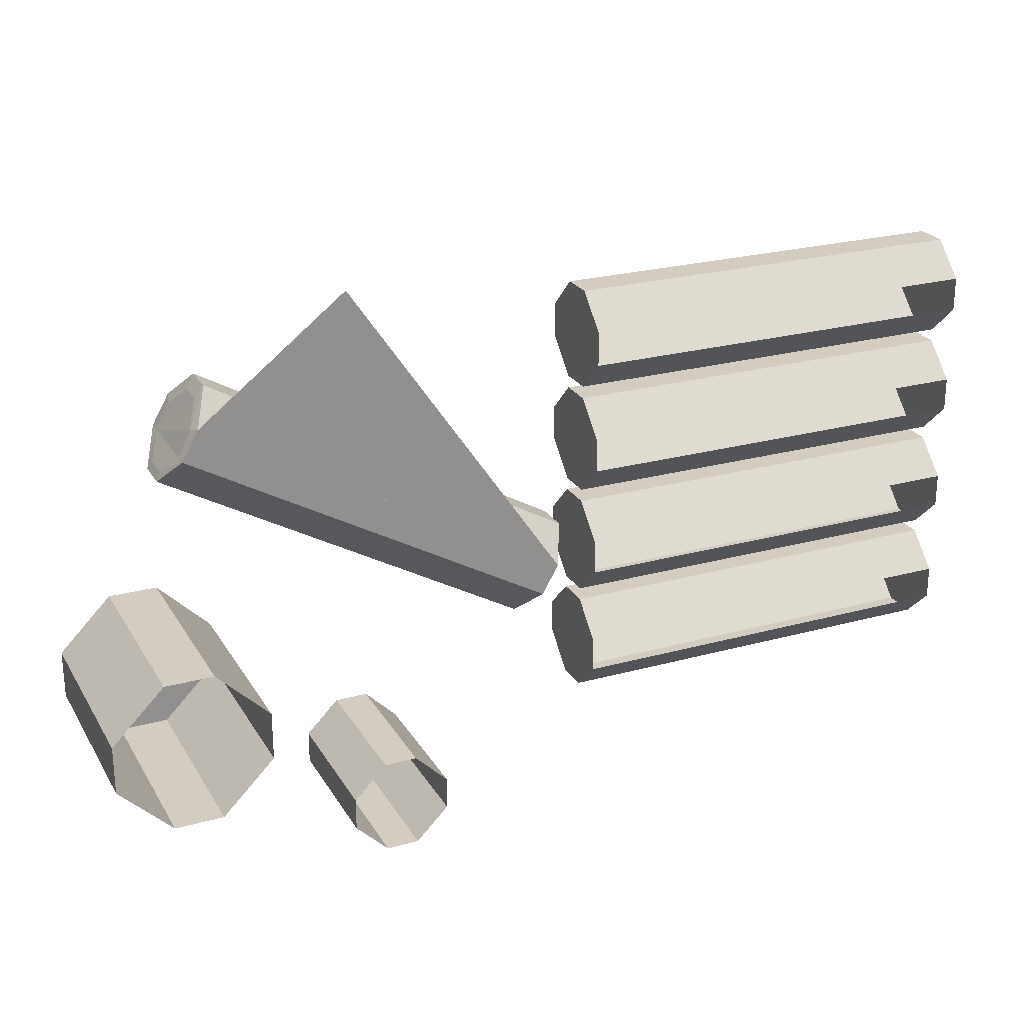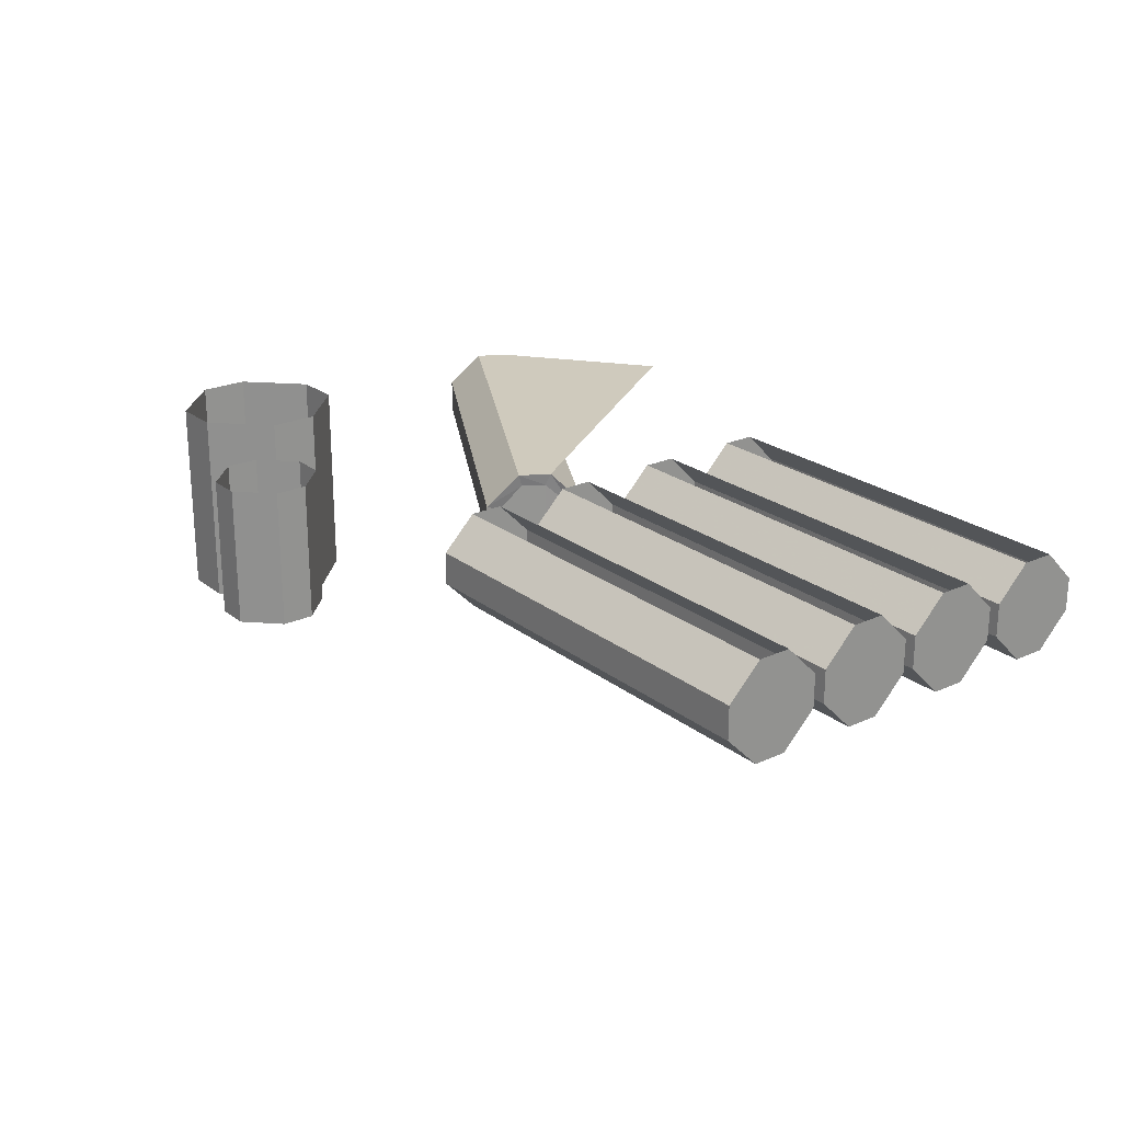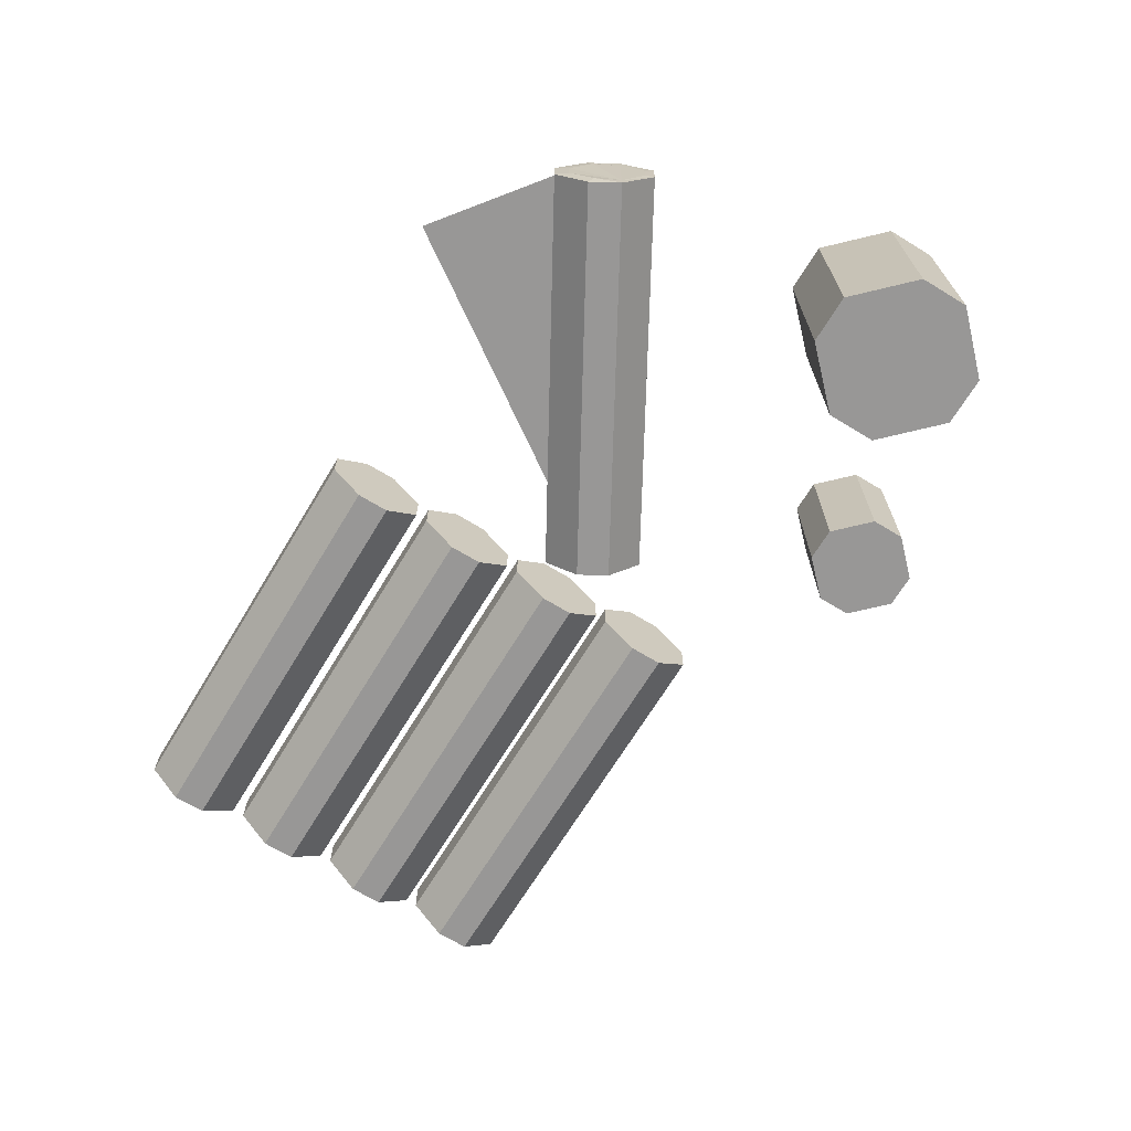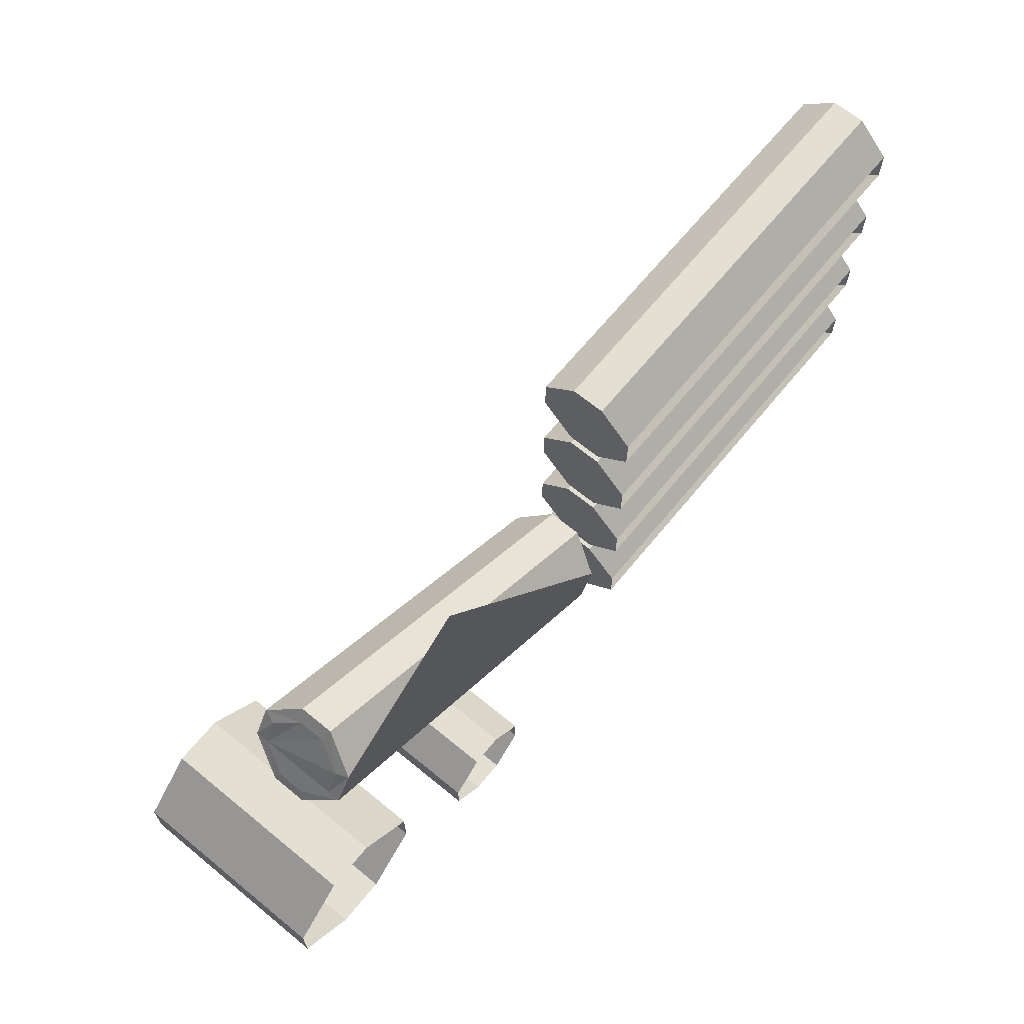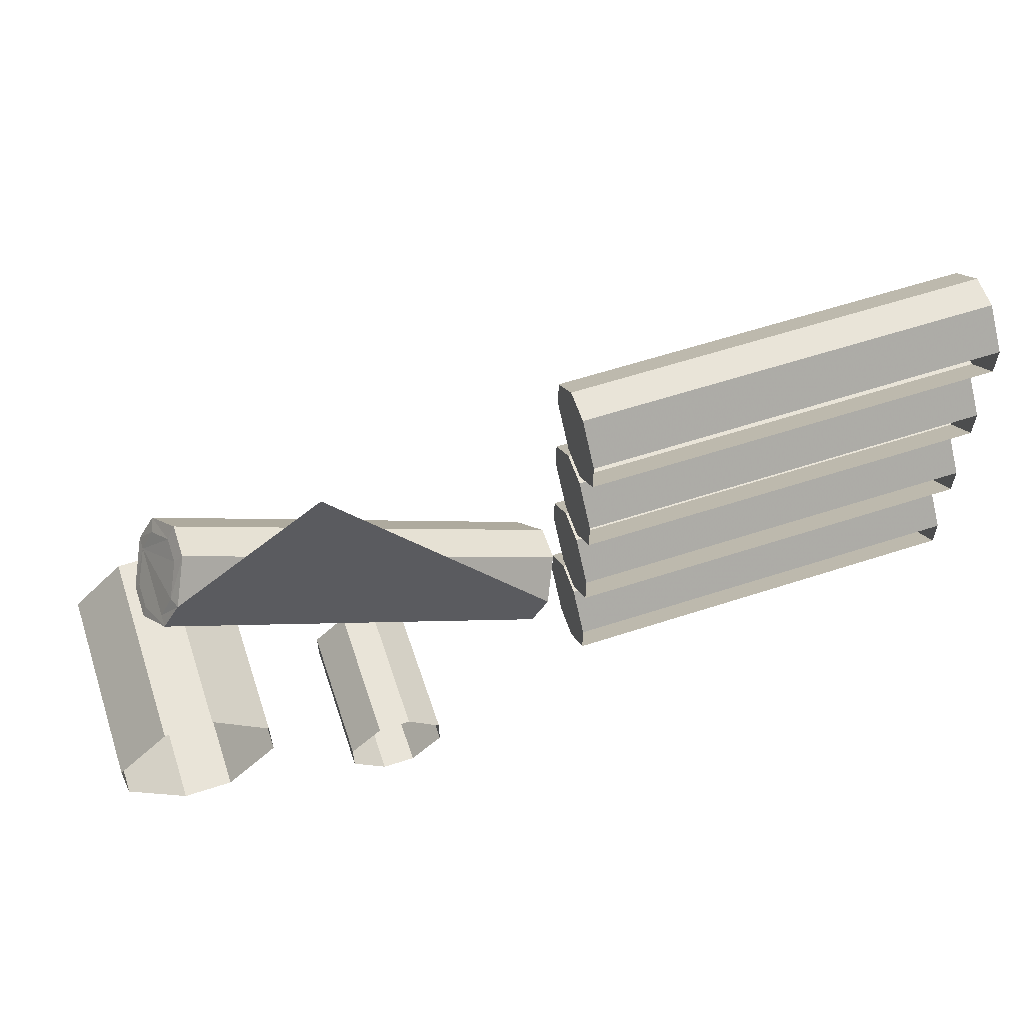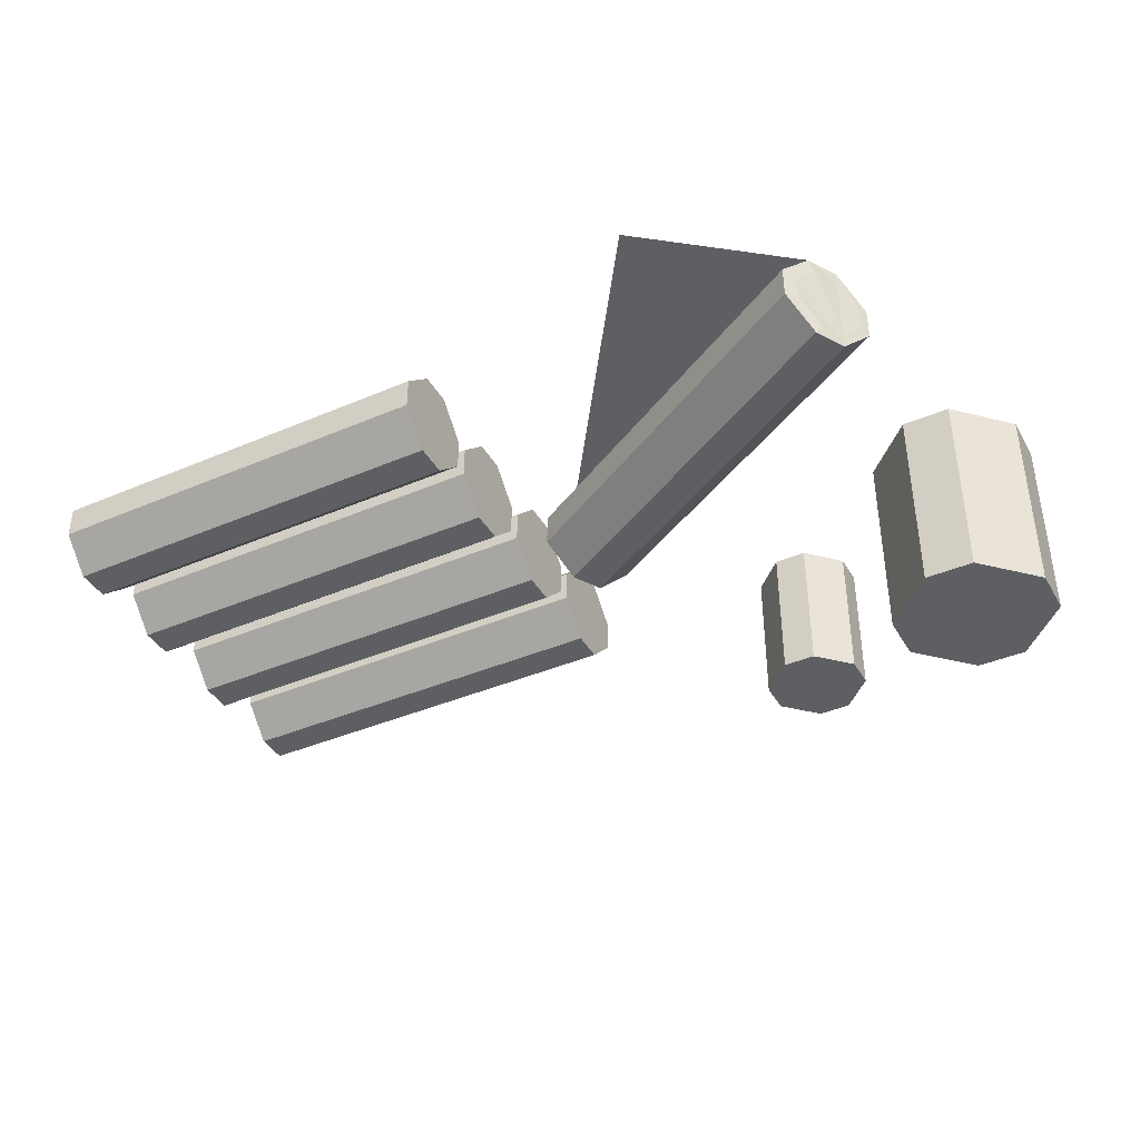
<metadata>
{"format":"obj","ext":"obj","renderer":"f3d","projection":"perspective","resolution":1024,"background":"white","views":[{"elev":24.5,"azim":155.8,"up":"+Z"},{"elev":23.1,"azim":-127.7,"up":"+Y"},{"elev":-68.3,"azim":58.7,"up":"+Y"},{"elev":66.6,"azim":129.4,"up":"+Z"},{"elev":59.8,"azim":161.5,"up":"+Z"},{"elev":-40.2,"azim":27.7,"up":"+Y"}]}
</metadata>
<code>
o object/silk_stall
v 89 -112 64
v 54 -112 91
v 2 -112 14
v 85 -120 71
v 90 -115 63
v 93 -115 57
v 93 -112 57
v 6 -112 7
v 3 -115 13
v 0 -121 19
v -2 -120 21
v 85 -128 71
v 87 -121 68
v 93 -133 57
v 96 -121 52
v 97 -120 50
v 10 -120 0
v 6 -115 8
v 3 -133 13
v 0 -127 19
v -2 -128 21
v 89 -136 64
v 87 -127 68
v 90 -133 63
v 93 -136 57
v 97 -128 50
v 96 -127 52
v 10 -128 0
v 9 -121 3
v 9 -127 3
v 6 -133 8
v 2 -136 14
v 6 -136 7
v 109 -162 -12
v 99 -162 -2
v 90 -162 -2
v 80 -162 -12
v 80 -162 -21
v 90 -162 -31
v 99 -162 -31
v 109 -162 -21
v 114 -162 -10
v 101 -162 3
v 89 -162 3
v 76 -162 -10
v 76 -162 -22
v 89 -162 -35
v 101 -162 -35
v 114 -162 -22
v 114 -112 -22
v 114 -112 -10
v 101 -112 3
v 89 -112 3
v 76 -112 -10
v 76 -112 -22
v 89 -112 -35
v 101 -112 -35
v 53 -147 -40
v 47 -147 -34
v 41 -147 -34
v 35 -147 -40
v 35 -147 -46
v 41 -147 -52
v 47 -147 -52
v 53 -147 -46
v 56 -147 -39
v 48 -147 -31
v 40 -147 -31
v 32 -147 -39
v 32 -147 -47
v 40 -147 -55
v 48 -147 -55
v 56 -147 -47
v 56 -112 -47
v 56 -112 -39
v 48 -112 -31
v 40 -112 -31
v 32 -112 -39
v 32 -112 -47
v 40 -112 -55
v 48 -112 -55
v -108 -133 -10
v -108 -127 -4
v -108 -121 -4
v -108 -115 -10
v -108 -115 -16
v -108 -121 -22
v -108 -127 -22
v -108 -133 -16
v -108 -136 -9
v -108 -128 -1
v -108 -120 -1
v -108 -112 -9
v -108 -112 -17
v -108 -120 -25
v -108 -128 -25
v -108 -136 -17
v -8 -136 -17
v -8 -136 -9
v -8 -128 -1
v -8 -120 -1
v -8 -112 -9
v -8 -115 -10
v -8 -115 -16
v -8 -112 -17
v -8 -121 -22
v -8 -120 -25
v -8 -133 -16
v -8 -127 -22
v -8 -121 -4
v -8 -127 -4
v -8 -133 -10
v -8 -128 -25
v -108 -133 17
v -108 -127 23
v -108 -121 23
v -108 -115 17
v -108 -115 11
v -108 -121 5
v -108 -127 5
v -108 -133 11
v -108 -136 18
v -108 -128 26
v -108 -120 26
v -108 -112 18
v -108 -112 10
v -108 -120 2
v -108 -128 2
v -108 -136 10
v -8 -136 10
v -8 -136 18
v -8 -128 26
v -8 -120 26
v -8 -112 18
v -8 -115 17
v -8 -115 11
v -8 -112 10
v -8 -121 5
v -8 -120 2
v -8 -133 11
v -8 -127 5
v -8 -121 23
v -8 -127 23
v -8 -133 17
v -8 -128 2
v -108 -133 44
v -108 -127 50
v -108 -121 50
v -108 -115 44
v -108 -115 38
v -108 -121 32
v -108 -127 32
v -108 -133 38
v -108 -136 45
v -108 -128 53
v -108 -120 53
v -108 -112 45
v -108 -112 37
v -108 -120 29
v -108 -128 29
v -108 -136 37
v -8 -136 37
v -8 -136 45
v -8 -128 53
v -8 -120 53
v -8 -112 45
v -8 -115 44
v -8 -115 38
v -8 -112 37
v -8 -121 32
v -8 -120 29
v -8 -133 38
v -8 -127 32
v -8 -121 50
v -8 -127 50
v -8 -133 44
v -8 -128 29
v -108 -133 71
v -108 -127 77
v -108 -121 77
v -108 -115 71
v -108 -115 65
v -108 -121 59
v -108 -127 59
v -108 -133 65
v -108 -136 72
v -108 -128 80
v -108 -120 80
v -108 -112 72
v -108 -112 64
v -108 -120 56
v -108 -128 56
v -108 -136 64
v -8 -136 64
v -8 -136 72
v -8 -128 80
v -8 -120 80
v -8 -112 72
v -8 -115 71
v -8 -115 65
v -8 -112 64
v -8 -121 59
v -8 -120 56
v -8 -133 65
v -8 -127 59
v -8 -121 77
v -8 -127 77
v -8 -133 71
v -8 -128 56
f 1 2 3
f 1 3 4
f 1 4 5
f 1 5 6
f 1 6 7
f 1 7 8
f 1 8 3
f 3 8 9
f 3 9 10
f 3 10 11
f 3 11 4
f 4 11 12
f 4 12 13
f 4 13 5
f 5 13 14
f 5 14 6
f 6 14 15
f 6 15 7
f 7 15 16
f 7 16 17
f 7 17 8
f 8 17 18
f 8 18 9
f 9 18 19
f 9 19 10
f 10 19 20
f 10 20 11
f 11 20 21
f 11 21 12
f 12 21 22
f 12 22 23
f 12 23 13
f 13 23 14
f 14 23 24
f 14 24 25
f 14 25 26
f 14 26 27
f 14 27 15
f 15 27 16
f 16 27 26
f 16 26 28
f 16 28 17
f 17 28 29
f 17 29 18
f 18 29 19
f 19 29 30
f 19 30 31
f 19 31 32
f 19 32 21
f 19 21 20
f 33 28 26
f 33 26 25
f 33 25 32
f 33 32 31
f 33 31 30
f 33 30 28
f 28 30 29
f 21 32 22
f 22 32 25
f 22 25 24
f 22 24 23
f 34 35 36
f 34 36 37
f 34 37 38
f 34 38 39
f 34 39 40
f 34 40 41
f 34 41 42
f 34 42 43
f 34 43 35
f 35 43 44
f 35 44 36
f 36 44 45
f 36 45 37
f 37 45 46
f 37 46 38
f 38 46 47
f 38 47 39
f 39 47 48
f 39 48 40
f 40 48 49
f 40 49 41
f 41 49 42
f 42 49 50
f 42 50 51
f 42 51 43
f 43 51 52
f 43 52 44
f 44 52 53
f 44 53 45
f 45 53 54
f 45 54 46
f 46 54 55
f 46 55 47
f 47 55 56
f 47 56 48
f 48 56 57
f 48 57 49
f 49 57 50
f 58 59 60
f 58 60 61
f 58 61 62
f 58 62 63
f 58 63 64
f 58 64 65
f 58 65 66
f 58 66 67
f 58 67 59
f 59 67 68
f 59 68 60
f 60 68 69
f 60 69 61
f 61 69 70
f 61 70 62
f 62 70 71
f 62 71 63
f 63 71 72
f 63 72 64
f 64 72 73
f 64 73 65
f 65 73 66
f 66 73 74
f 66 74 75
f 66 75 67
f 67 75 76
f 67 76 68
f 68 76 77
f 68 77 69
f 69 77 78
f 69 78 70
f 70 78 79
f 70 79 71
f 71 79 80
f 71 80 72
f 72 80 81
f 72 81 73
f 73 81 74
f 82 83 84
f 82 84 85
f 82 85 86
f 82 86 87
f 82 87 88
f 82 88 89
f 82 89 90
f 82 90 91
f 82 91 83
f 83 91 92
f 83 92 84
f 84 92 93
f 84 93 85
f 85 93 94
f 85 94 86
f 86 94 95
f 86 95 87
f 87 95 96
f 87 96 88
f 88 96 97
f 88 97 89
f 89 97 90
f 90 97 98
f 90 98 99
f 90 99 91
f 91 99 100
f 91 100 92
f 92 100 101
f 92 101 93
f 93 101 102
f 102 101 103
f 102 103 104
f 102 104 105
f 105 104 106
f 105 106 107
f 105 107 95
f 105 95 94
f 108 109 106
f 108 106 104
f 108 104 103
f 108 103 110
f 108 110 111
f 108 111 112
f 108 112 98
f 108 98 113
f 108 113 109
f 109 113 107
f 109 107 106
f 97 96 113
f 97 113 98
f 96 95 107
f 96 107 113
f 103 101 110
f 110 101 100
f 110 100 111
f 111 100 99
f 111 99 112
f 112 99 98
f 114 115 116
f 114 116 117
f 114 117 118
f 114 118 119
f 114 119 120
f 114 120 121
f 114 121 122
f 114 122 123
f 114 123 115
f 115 123 124
f 115 124 116
f 116 124 125
f 116 125 117
f 117 125 126
f 117 126 118
f 118 126 127
f 118 127 119
f 119 127 128
f 119 128 120
f 120 128 129
f 120 129 121
f 121 129 122
f 122 129 130
f 122 130 131
f 122 131 123
f 123 131 132
f 123 132 124
f 124 132 133
f 124 133 125
f 125 133 134
f 134 133 135
f 134 135 136
f 134 136 137
f 137 136 138
f 137 138 139
f 137 139 127
f 137 127 126
f 140 141 138
f 140 138 136
f 140 136 135
f 140 135 142
f 140 142 143
f 140 143 144
f 140 144 130
f 140 130 145
f 140 145 141
f 141 145 139
f 141 139 138
f 129 128 145
f 129 145 130
f 128 127 139
f 128 139 145
f 135 133 142
f 142 133 132
f 142 132 143
f 143 132 131
f 143 131 144
f 144 131 130
f 146 147 148
f 146 148 149
f 146 149 150
f 146 150 151
f 146 151 152
f 146 152 153
f 146 153 154
f 146 154 155
f 146 155 147
f 147 155 156
f 147 156 148
f 148 156 157
f 148 157 149
f 149 157 158
f 149 158 150
f 150 158 159
f 150 159 151
f 151 159 160
f 151 160 152
f 152 160 161
f 152 161 153
f 153 161 154
f 154 161 162
f 154 162 163
f 154 163 155
f 155 163 164
f 155 164 156
f 156 164 165
f 156 165 157
f 157 165 166
f 166 165 167
f 166 167 168
f 166 168 169
f 169 168 170
f 169 170 171
f 169 171 159
f 169 159 158
f 172 173 170
f 172 170 168
f 172 168 167
f 172 167 174
f 172 174 175
f 172 175 176
f 172 176 162
f 172 162 177
f 172 177 173
f 173 177 171
f 173 171 170
f 161 160 177
f 161 177 162
f 160 159 171
f 160 171 177
f 167 165 174
f 174 165 164
f 174 164 175
f 175 164 163
f 175 163 176
f 176 163 162
f 178 179 180
f 178 180 181
f 178 181 182
f 178 182 183
f 178 183 184
f 178 184 185
f 178 185 186
f 178 186 187
f 178 187 179
f 179 187 188
f 179 188 180
f 180 188 189
f 180 189 181
f 181 189 190
f 181 190 182
f 182 190 191
f 182 191 183
f 183 191 192
f 183 192 184
f 184 192 193
f 184 193 185
f 185 193 186
f 186 193 194
f 186 194 195
f 186 195 187
f 187 195 196
f 187 196 188
f 188 196 197
f 188 197 189
f 189 197 198
f 198 197 199
f 198 199 200
f 198 200 201
f 201 200 202
f 201 202 203
f 201 203 191
f 201 191 190
f 204 205 202
f 204 202 200
f 204 200 199
f 204 199 206
f 204 206 207
f 204 207 208
f 204 208 194
f 204 194 209
f 204 209 205
f 205 209 203
f 205 203 202
f 193 192 209
f 193 209 194
f 192 191 203
f 192 203 209
f 199 197 206
f 206 197 196
f 206 196 207
f 207 196 195
f 207 195 208
f 208 195 194

</code>
